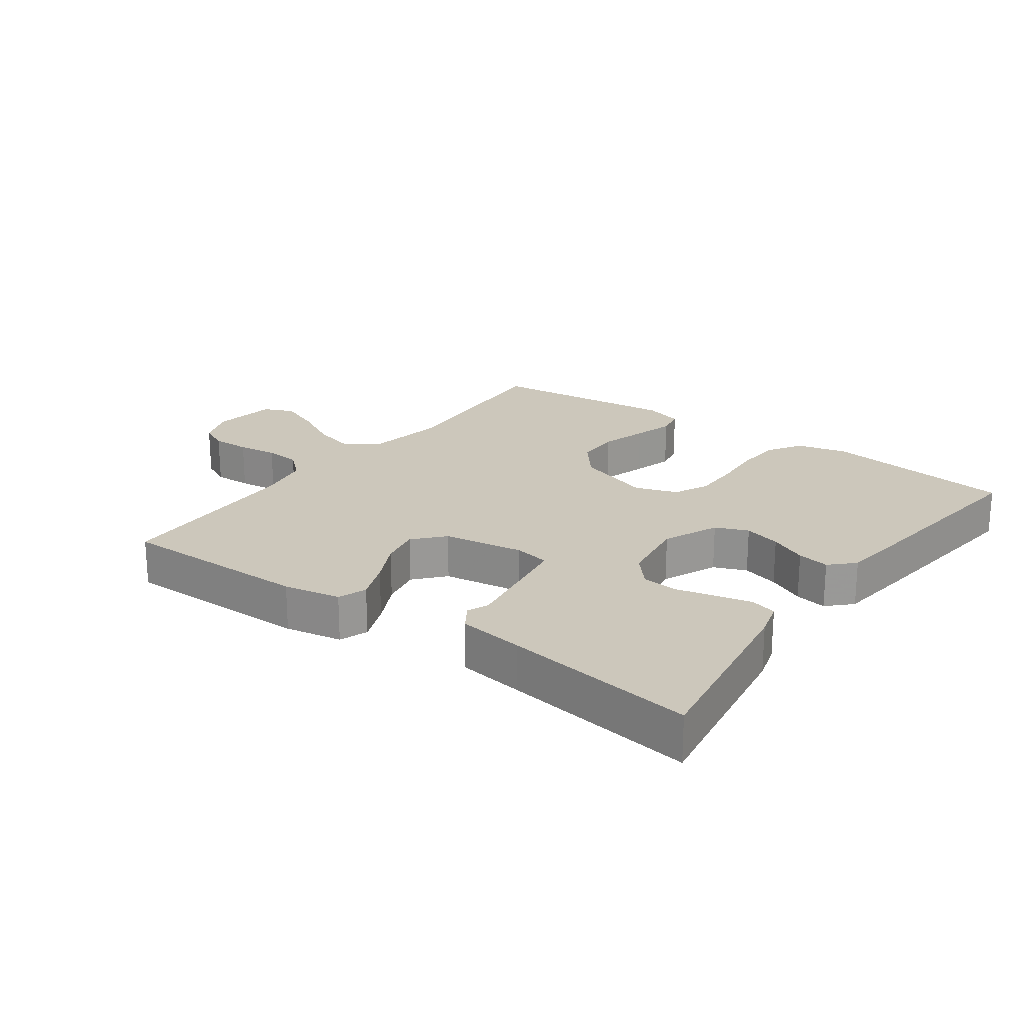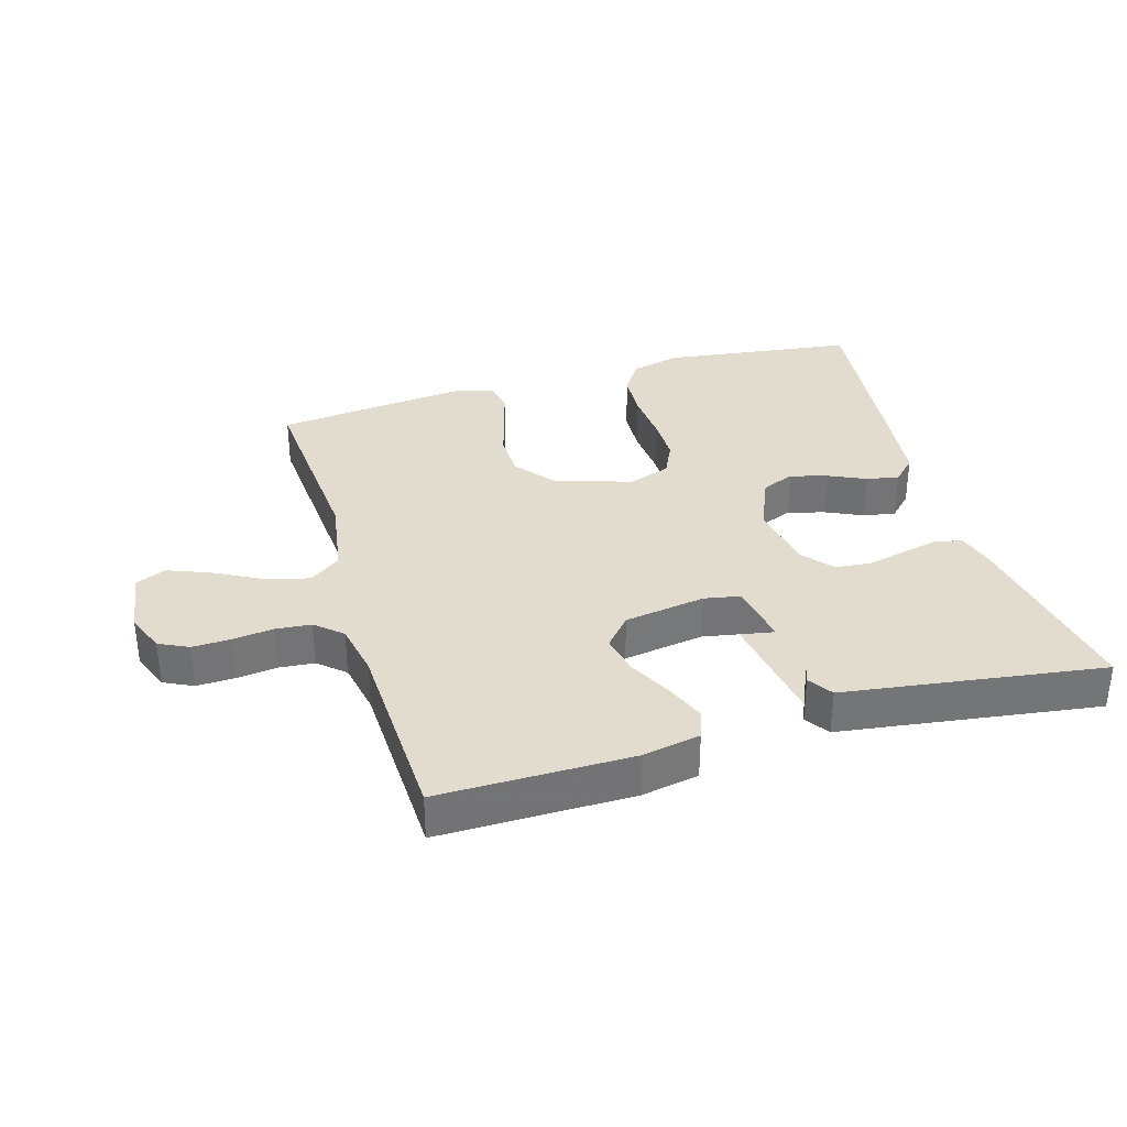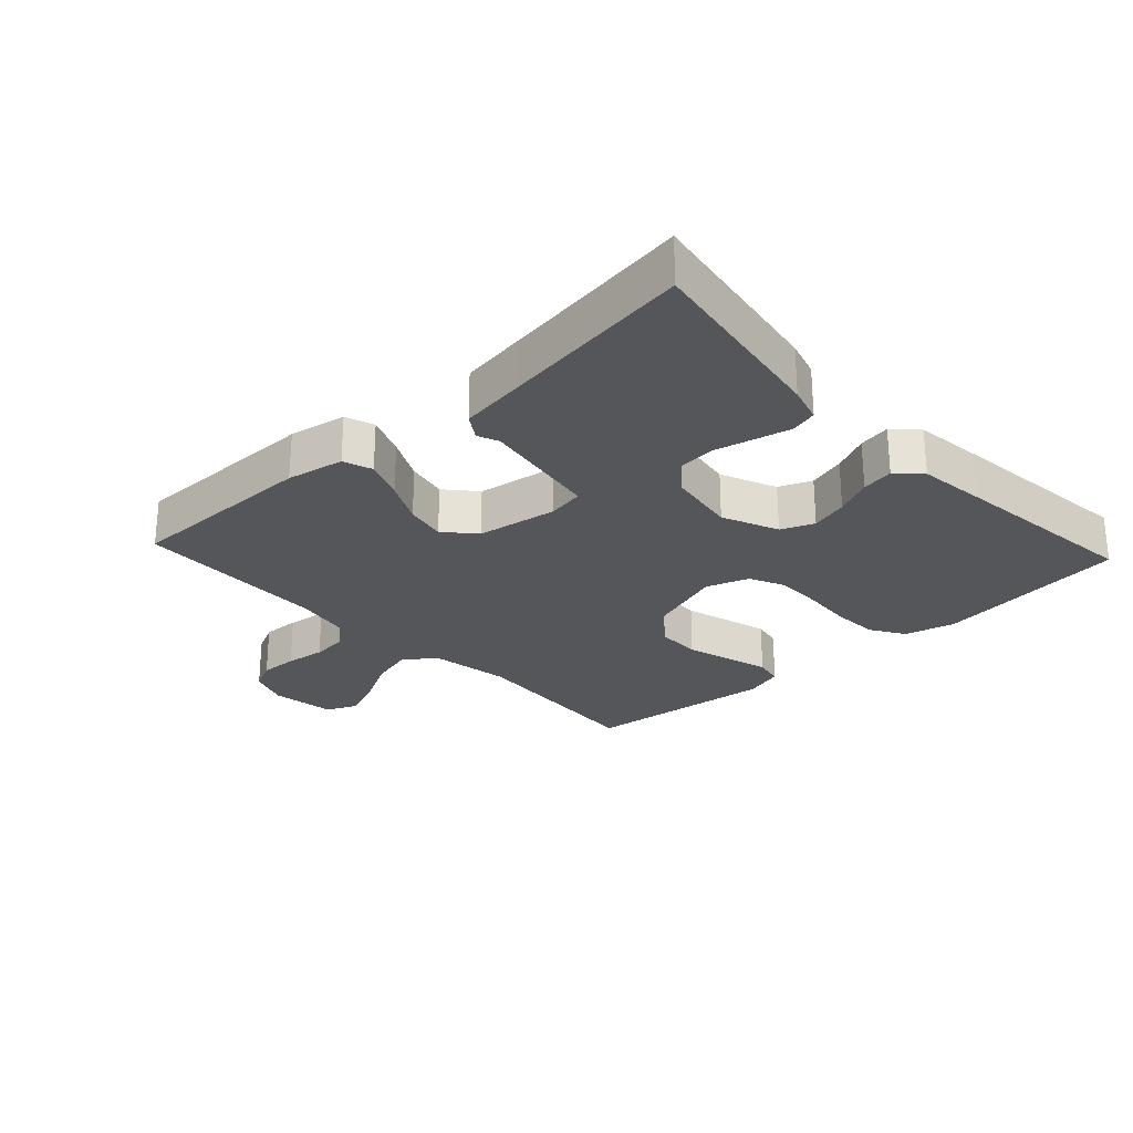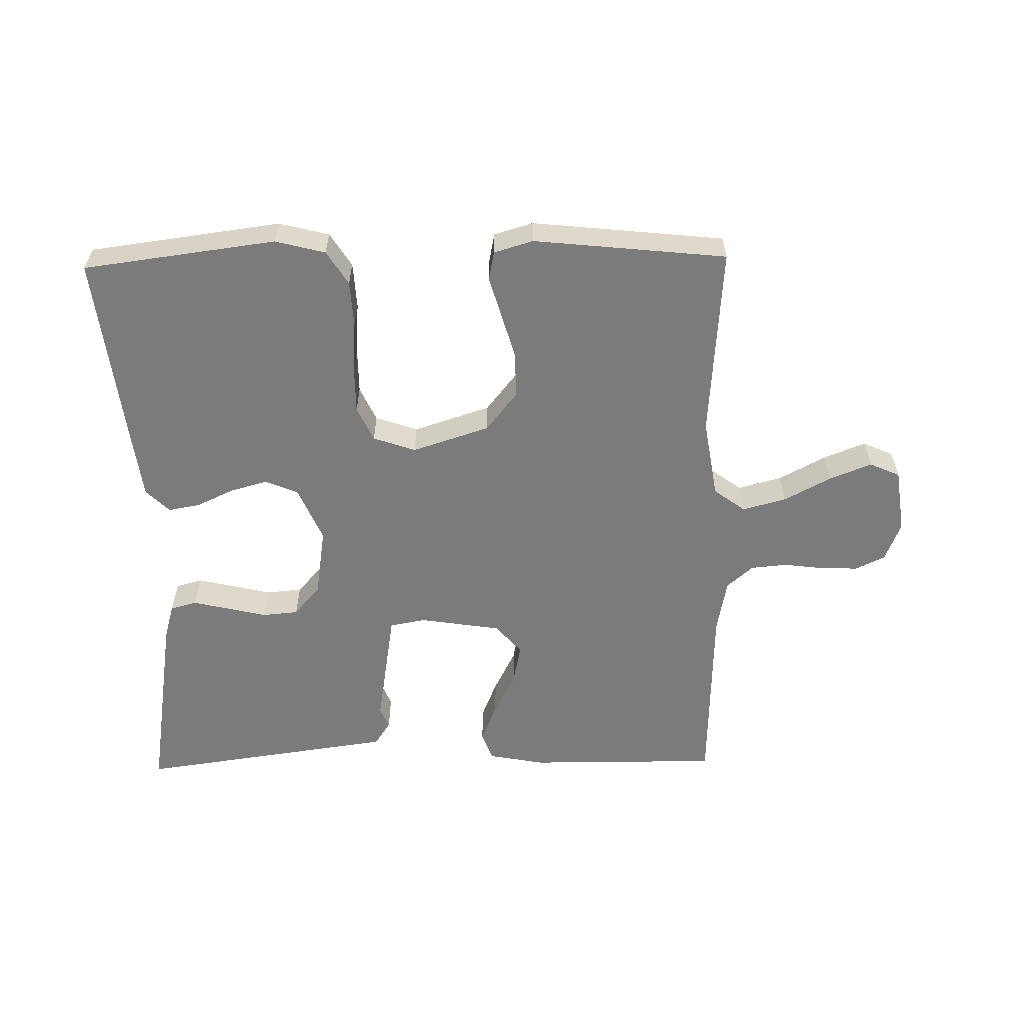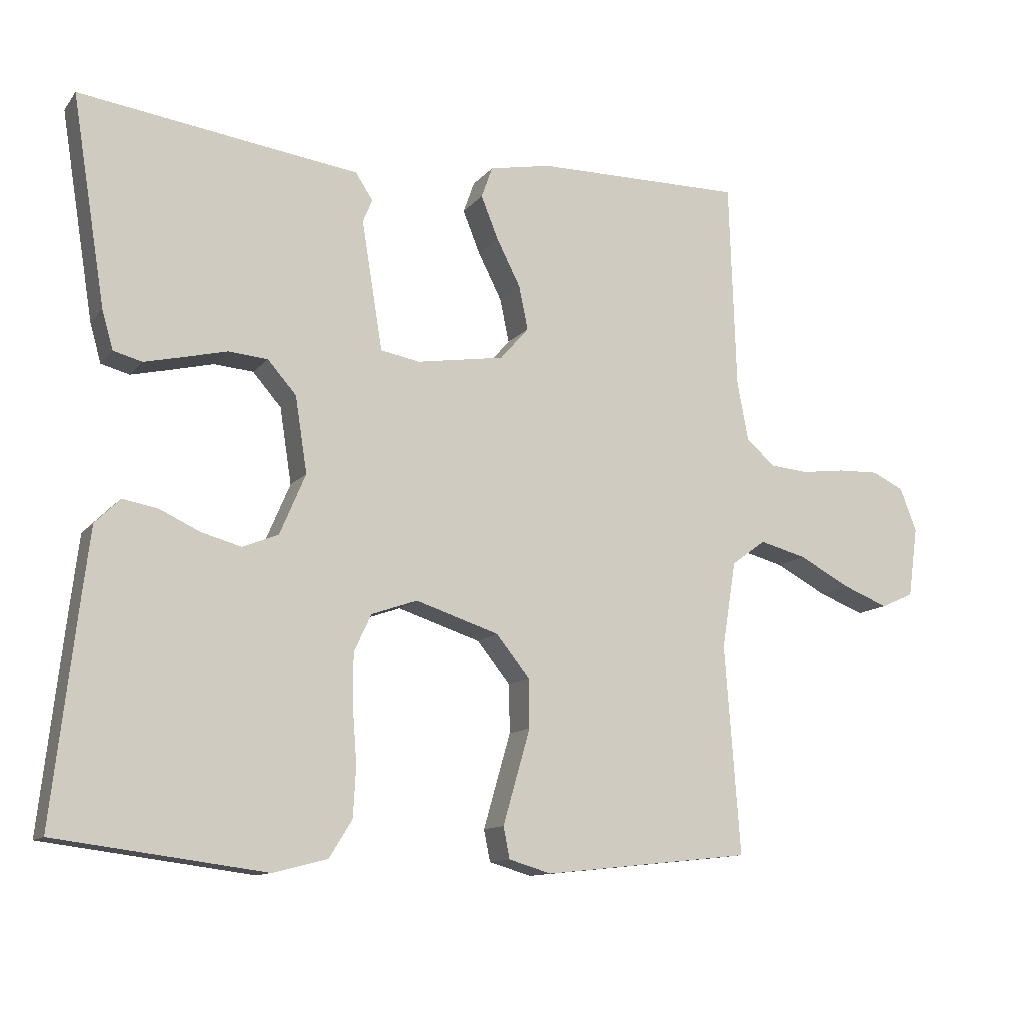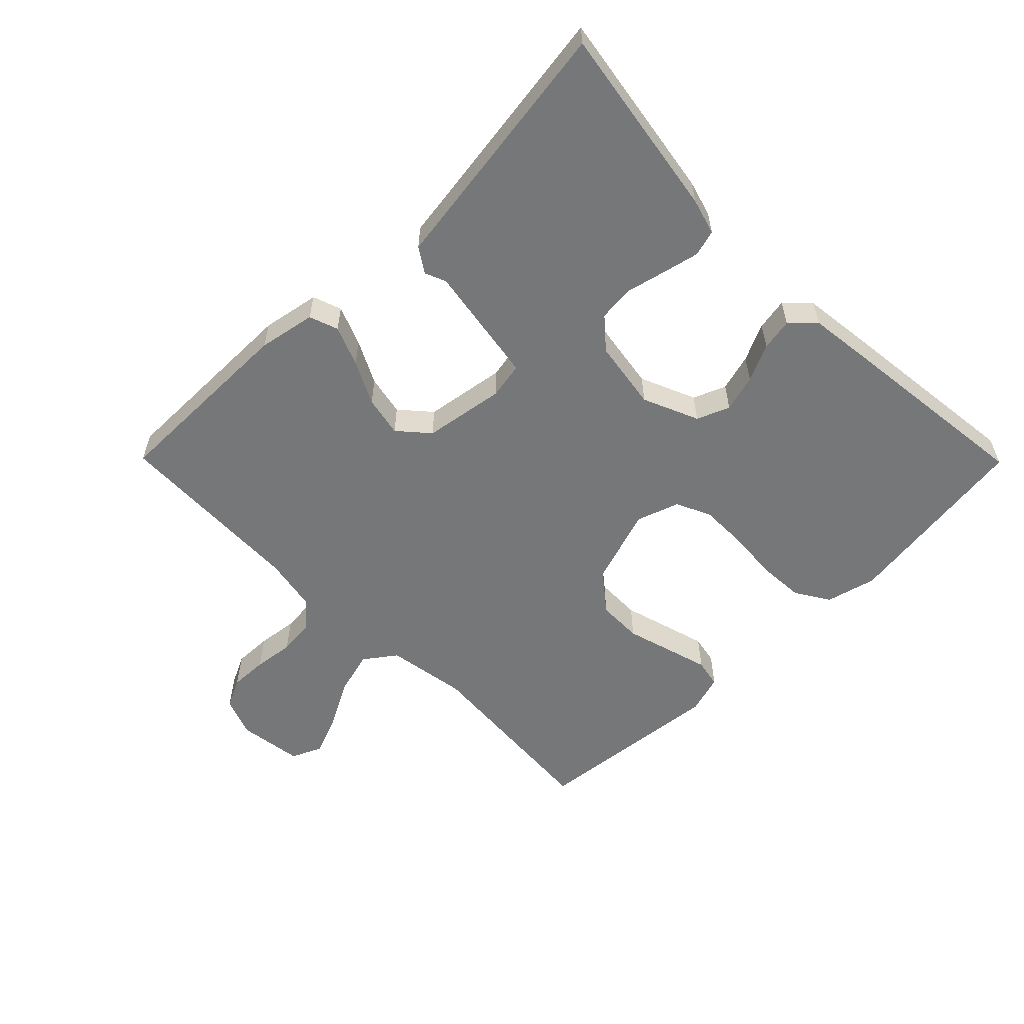
<metadata>
{"format":"obj","ext":"obj","renderer":"f3d","projection":"perspective","resolution":1024,"background":"white","views":[{"elev":21.6,"azim":36.2,"up":"+Y"},{"elev":34.1,"azim":-16.4,"up":"+Y"},{"elev":-26.0,"azim":42.9,"up":"+Y"},{"elev":-58.4,"azim":-178.9,"up":"+Y"},{"elev":-11.9,"azim":156.8,"up":"+Z"},{"elev":-57.1,"azim":44.7,"up":"+Y"}]}
</metadata>
<code>
v -0.5 0.07 -0.5
v -0.478 0.07 -0.2
v -0.498 0.07 -0.075
v -0.547 0.07 -0.039
v -0.615 0.07 -0.057
v -0.688 0.07 -0.096
v -0.754 0.07 -0.122
v -0.801 0.07 -0.101
v -0.815 0.07 0
v -0.791 0.07 0.062
v -0.745 0.07 0.084
v -0.686 0.07 0.082
v -0.623 0.07 0.074
v -0.567 0.07 0.079
v -0.526 0.07 0.115
v -0.51 0.07 0.2
v -0.5 0.07 0.5
v -0.2 0.07 0.498
v -0.111 0.07 0.481
v -0.095 0.07 0.436
v -0.12 0.07 0.374
v -0.154 0.07 0.307
v -0.167 0.07 0.244
v -0.126 0.07 0.197
v 0 0.07 0.177
v 0.115 0.07 0.198
v 0.148 0.07 0.24
v 0.131 0.07 0.295
v 0.095 0.07 0.353
v 0.073 0.07 0.406
v 0.098 0.07 0.444
v 0.2 0.07 0.458
v 0.5 0.07 0.5
v 0.452 0.07 0.2
v 0.436 0.07 0.144
v 0.395 0.07 0.133
v 0.339 0.07 0.146
v 0.277 0.07 0.161
v 0.221 0.07 0.156
v 0.18 0.07 0.109
v 0.163 0.07 0
v 0.2 0.07 -0.087
v 0.251 0.07 -0.108
v 0.309 0.07 -0.092
v 0.367 0.07 -0.065
v 0.417 0.07 -0.056
v 0.453 0.07 -0.092
v 0.466 0.07 -0.2
v 0.5 0.07 -0.5
v 0.2 0.07 -0.539
v 0.122 0.07 -0.519
v 0.089 0.07 -0.466
v 0.085 0.07 -0.394
v 0.091 0.07 -0.314
v 0.091 0.07 -0.241
v 0.066 0.07 -0.187
v 0 0.07 -0.164
v -0.12 0.07 -0.203
v -0.168 0.07 -0.263
v -0.169 0.07 -0.333
v -0.148 0.07 -0.406
v -0.13 0.07 -0.469
v -0.139 0.07 -0.514
v -0.2 0.07 -0.532
v -0.5 0 -0.5
v -0.478 0 -0.2
v -0.498 0 -0.075
v -0.547 0 -0.039
v -0.615 0 -0.057
v -0.688 0 -0.096
v -0.754 0 -0.122
v -0.801 0 -0.101
v -0.815 0 0
v -0.791 0 0.062
v -0.745 0 0.084
v -0.686 0 0.082
v -0.623 0 0.074
v -0.567 0 0.079
v -0.526 0 0.115
v -0.51 0 0.2
v -0.5 0 0.5
v -0.2 0 0.498
v -0.111 0 0.481
v -0.095 0 0.436
v -0.12 0 0.374
v -0.154 0 0.307
v -0.167 0 0.244
v -0.126 0 0.197
v 0 0 0.177
v 0.115 0 0.198
v 0.148 0 0.24
v 0.131 0 0.295
v 0.095 0 0.353
v 0.073 0 0.406
v 0.098 0 0.444
v 0.2 0 0.458
v 0.5 0 0.5
v 0.452 0 0.2
v 0.436 0 0.144
v 0.395 0 0.133
v 0.339 0 0.146
v 0.277 0 0.161
v 0.221 0 0.156
v 0.18 0 0.109
v 0.163 0 0
v 0.2 0 -0.087
v 0.251 0 -0.108
v 0.309 0 -0.092
v 0.367 0 -0.065
v 0.417 0 -0.056
v 0.453 0 -0.092
v 0.466 0 -0.2
v 0.5 0 -0.5
v 0.2 0 -0.539
v 0.122 0 -0.519
v 0.089 0 -0.466
v 0.085 0 -0.394
v 0.091 0 -0.314
v 0.091 0 -0.241
v 0.066 0 -0.187
v 0 0 -0.164
v -0.12 0 -0.203
v -0.168 0 -0.263
v -0.169 0 -0.333
v -0.148 0 -0.406
v -0.13 0 -0.469
v -0.139 0 -0.514
v -0.2 0 -0.532
f 63 64 1 2
f 60 61 62 63
f 60 63 2 3
f 59 60 3
f 58 59 3 4
f 57 58 4
f 51 52 53 54
f 51 54 55
f 50 51 55
f 49 50 55
f 48 49 55 56
f 44 45 46 47
f 43 44 47 48
f 42 43 48 56
f 35 36 37 38
f 33 34 35 38
f 32 33 38 39
f 31 32 39 40
f 28 29 30 31
f 27 28 31
f 19 20 21 22
f 17 18 19 22
f 16 17 22 23
f 15 16 23 24
f 10 11 12 13
f 8 9 10 13
f 8 13 14
f 5 6 7 8
f 4 5 8 14
f 57 4 14 15
f 41 42 56 57
f 31 40 41
f 57 15 24 25
f 57 25 26
f 31 41 57
f 57 26 27
f 57 31 27
f 66 65 128 127
f 127 126 125 124
f 67 66 127 124
f 67 124 123
f 68 67 123 122
f 68 122 121
f 118 117 116 115
f 119 118 115
f 119 115 114
f 119 114 113
f 120 119 113 112
f 111 110 109 108
f 112 111 108 107
f 120 112 107 106
f 102 101 100 99
f 102 99 98 97
f 103 102 97 96
f 104 103 96 95
f 95 94 93 92
f 95 92 91
f 86 85 84 83
f 86 83 82 81
f 87 86 81 80
f 88 87 80 79
f 77 76 75 74
f 77 74 73 72
f 78 77 72
f 72 71 70 69
f 78 72 69 68
f 79 78 68 121
f 121 120 106 105
f 105 104 95
f 89 88 79 121
f 90 89 121
f 121 105 95
f 91 90 121
f 91 95 121
f 1 65 66 2
f 2 66 67 3
f 3 67 68 4
f 4 68 69 5
f 5 69 70 6
f 6 70 71 7
f 7 71 72 8
f 8 72 73 9
f 9 73 74 10
f 10 74 75 11
f 11 75 76 12
f 12 76 77 13
f 13 77 78 14
f 14 78 79 15
f 15 79 80 16
f 16 80 81 17
f 17 81 82 18
f 18 82 83 19
f 19 83 84 20
f 20 84 85 21
f 21 85 86 22
f 22 86 87 23
f 23 87 88 24
f 24 88 89 25
f 25 89 90 26
f 26 90 91 27
f 27 91 92 28
f 28 92 93 29
f 29 93 94 30
f 30 94 95 31
f 31 95 96 32
f 32 96 97 33
f 33 97 98 34
f 34 98 99 35
f 35 99 100 36
f 36 100 101 37
f 37 101 102 38
f 38 102 103 39
f 39 103 104 40
f 40 104 105 41
f 41 105 106 42
f 42 106 107 43
f 43 107 108 44
f 44 108 109 45
f 45 109 110 46
f 46 110 111 47
f 47 111 112 48
f 48 112 113 49
f 49 113 114 50
f 50 114 115 51
f 51 115 116 52
f 52 116 117 53
f 53 117 118 54
f 54 118 119 55
f 55 119 120 56
f 56 120 121 57
f 57 121 122 58
f 58 122 123 59
f 59 123 124 60
f 60 124 125 61
f 61 125 126 62
f 62 126 127 63
f 63 127 128 64
f 64 128 65 1

</code>
